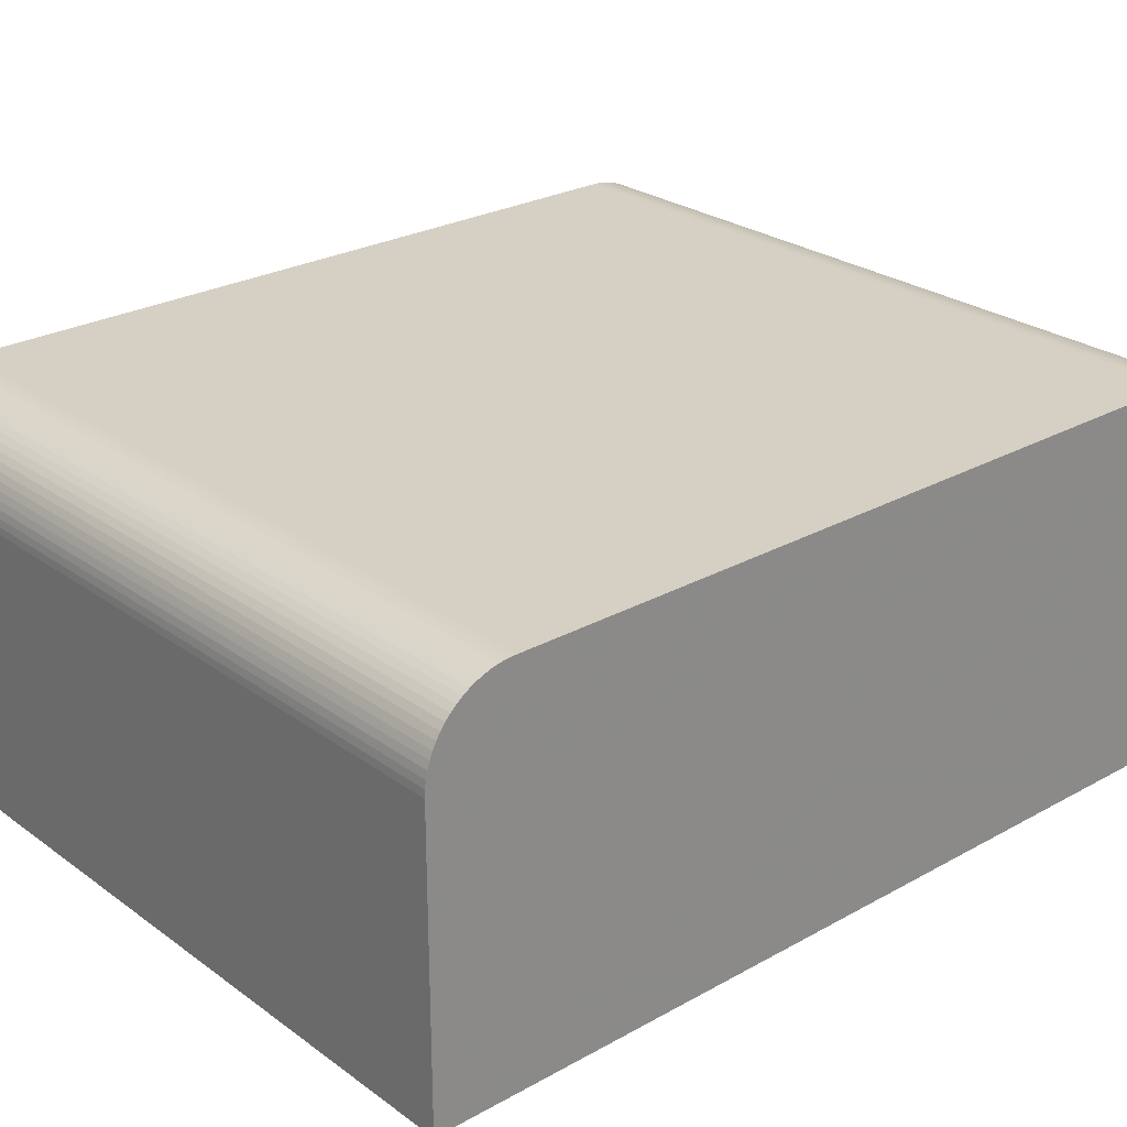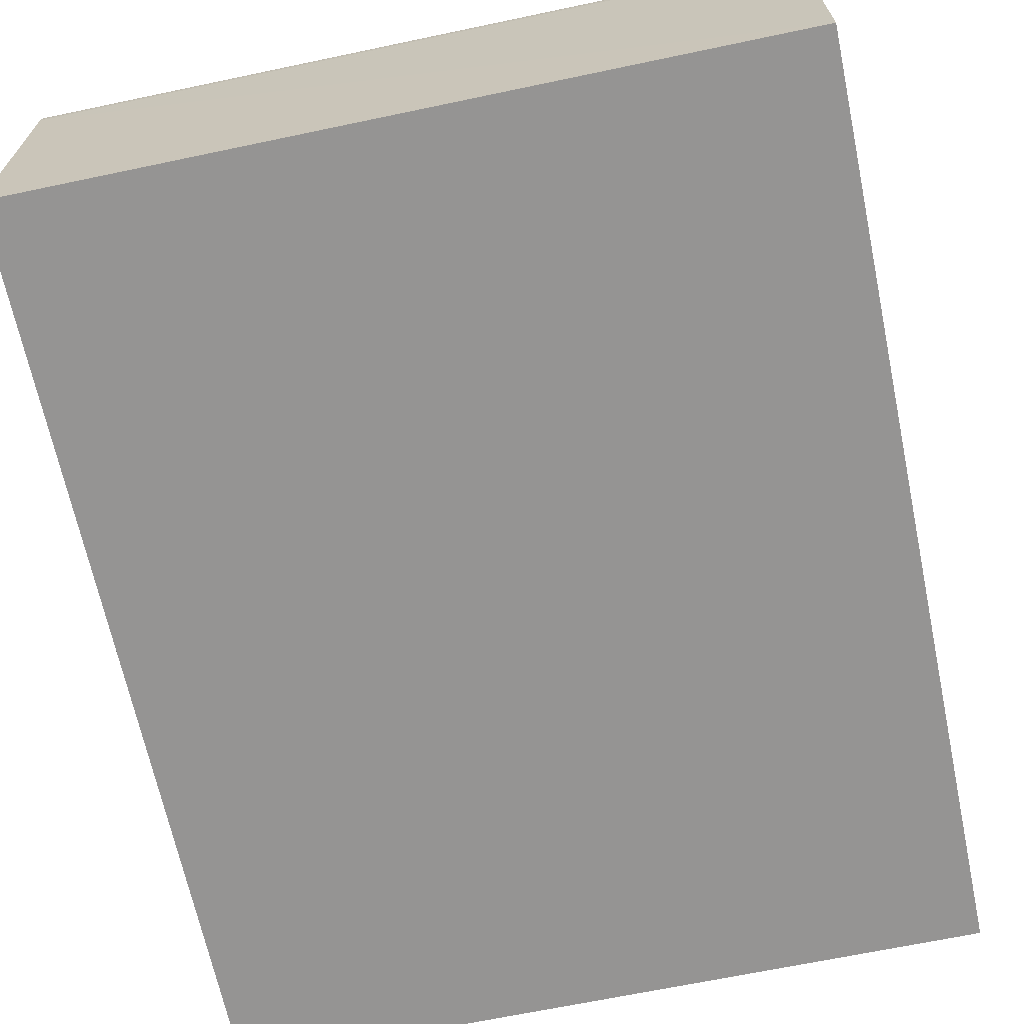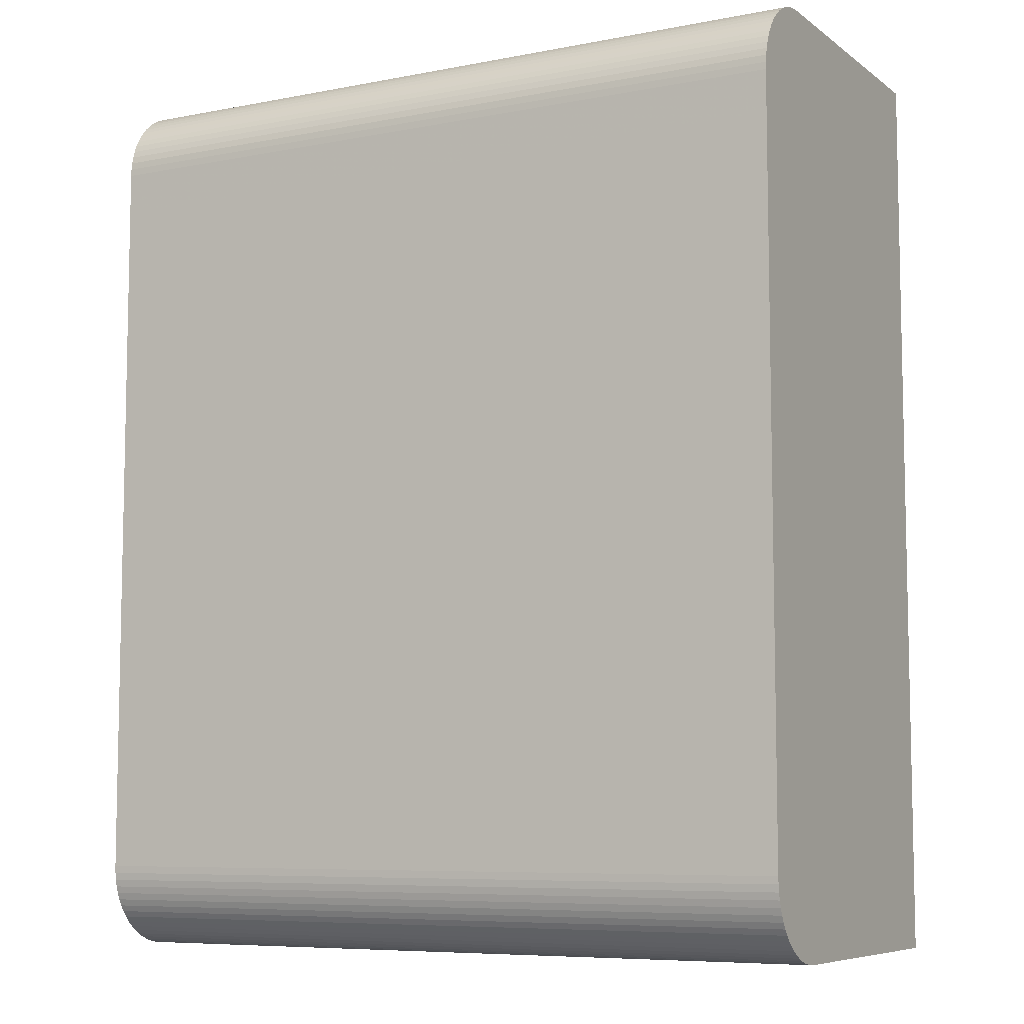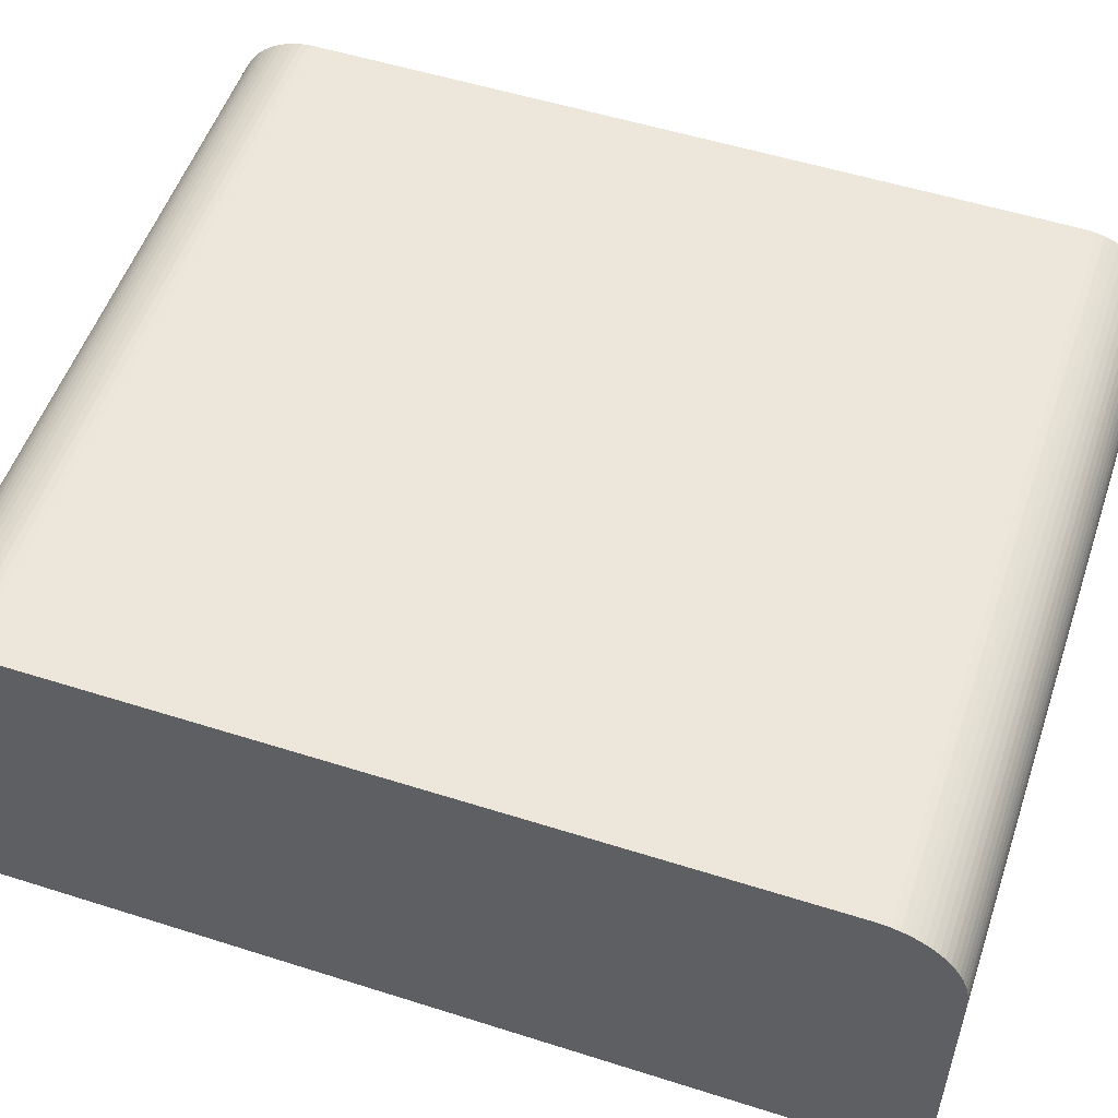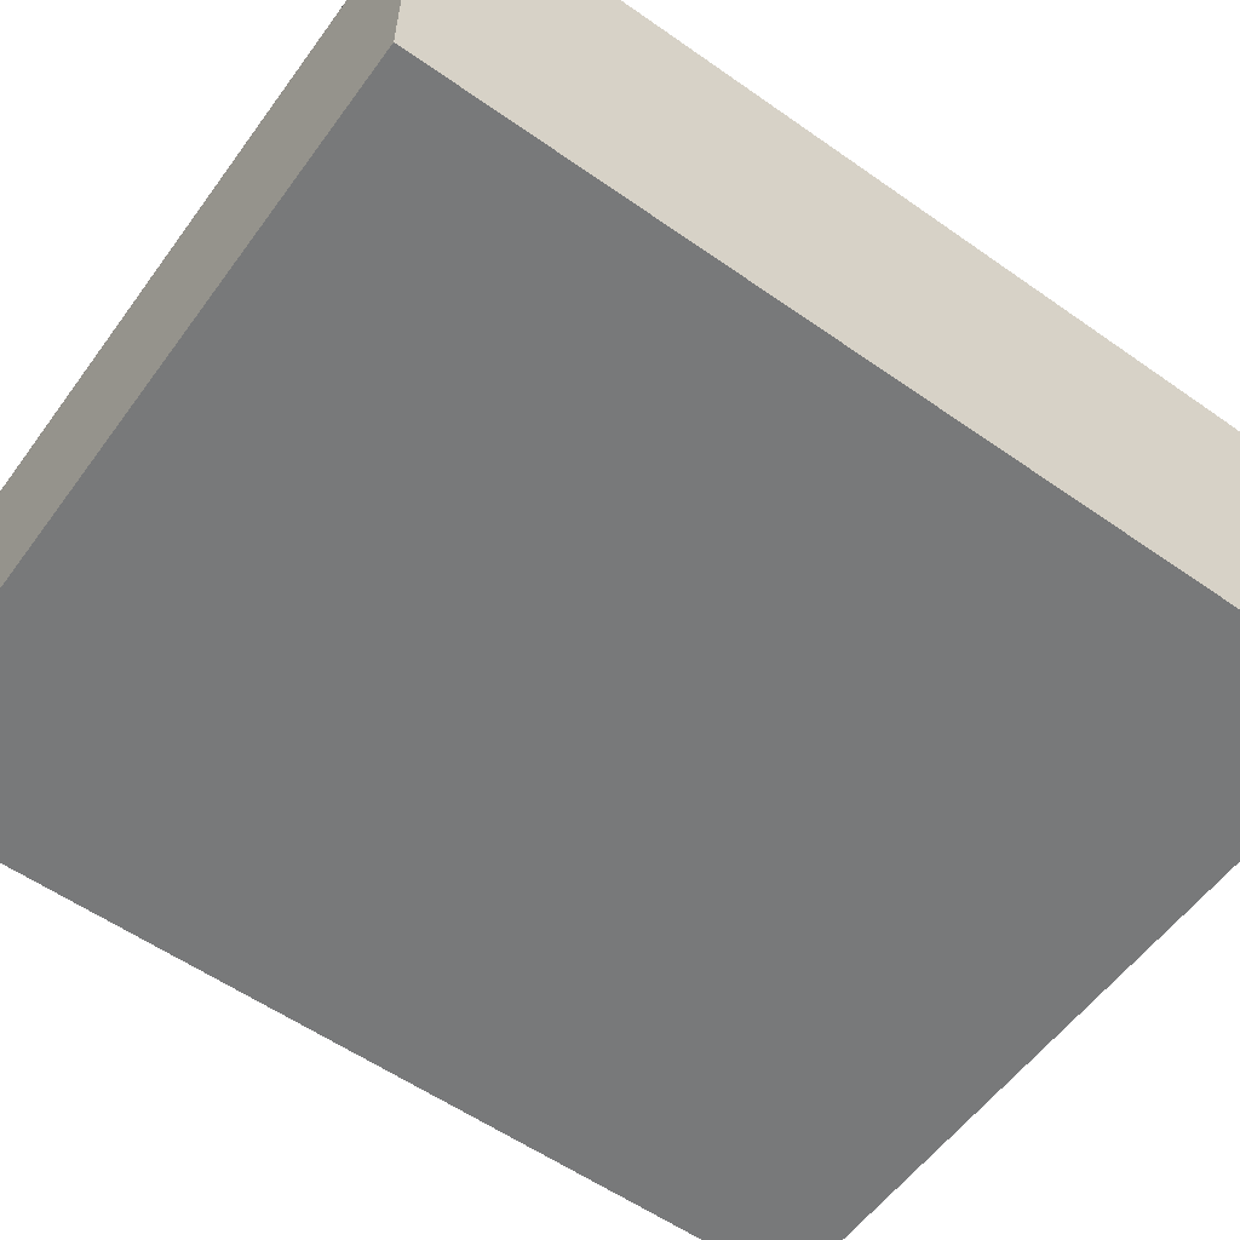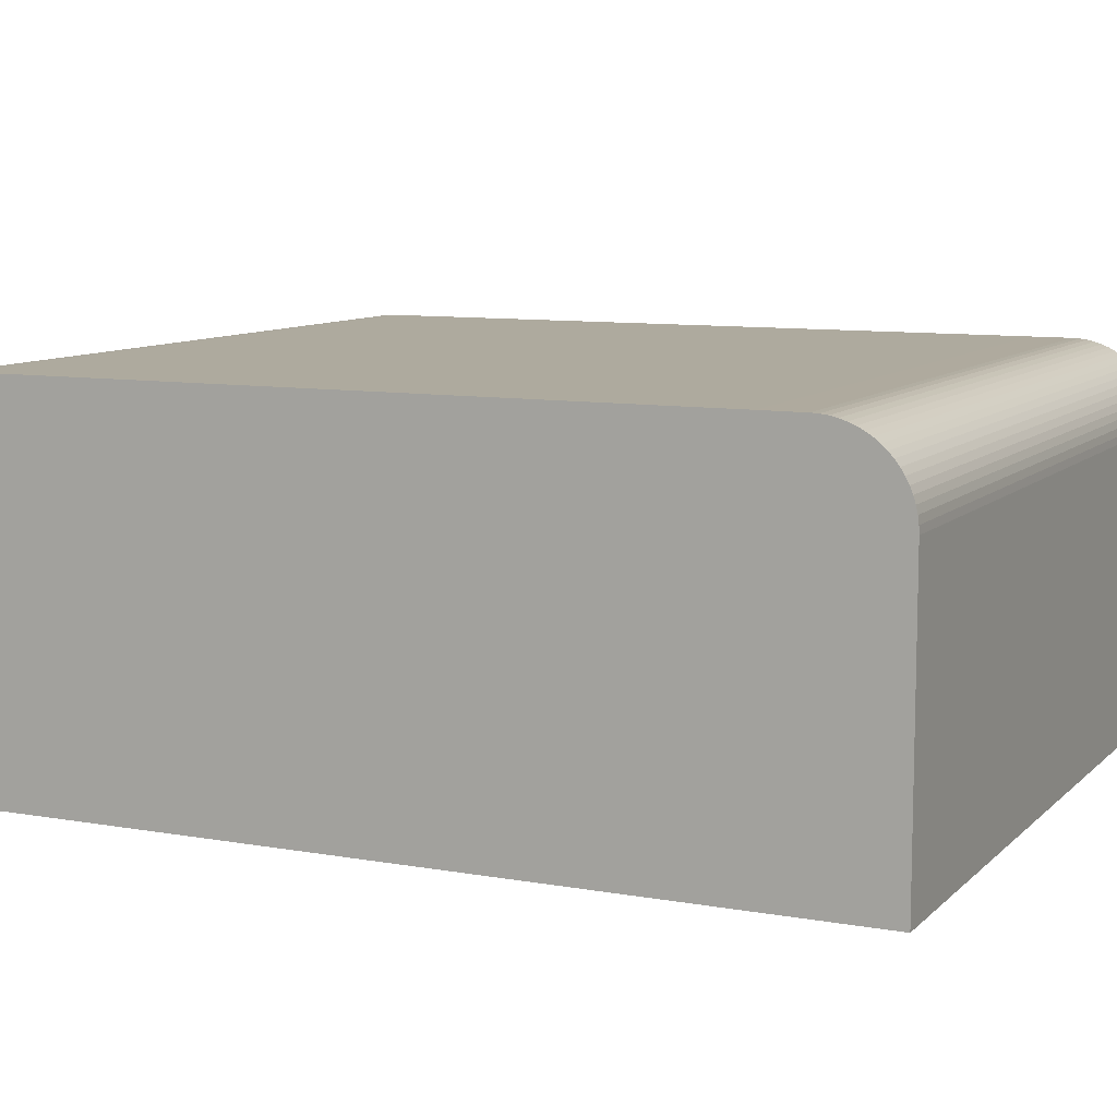
<metadata>
{"format":"obj","ext":"obj","renderer":"f3d","projection":"perspective","resolution":1024,"background":"white","views":[{"elev":26.0,"azim":-131.4,"up":"+Y"},{"elev":-67.1,"azim":-168.1,"up":"+Y"},{"elev":-7.5,"azim":-151.3,"up":"+Z"},{"elev":53.6,"azim":108.7,"up":"+Y"},{"elev":-57.7,"azim":54.0,"up":"+Y"},{"elev":9.3,"azim":-64.8,"up":"+Y"}]}
</metadata>
<code>
v 0.009011 0.008984 0.01099
v -0.008989 0.008984 0.01099
v 0.009011 0.001985 0.01099
v 0.009011 0.009157 0.01098
v -0.008989 0.001985 0.01099
v -0.008989 0.009157 0.01098
v 0.009011 0.001985 -0.01101
v 0.009011 0.009331 0.01096
v -0.008989 0.001985 -0.01101
v -0.008989 0.009331 0.01096
v 0.009011 0.008984 -0.01101
v 0.009011 0.009502 0.01092
v -0.008989 0.008984 -0.01101
v -0.008989 0.009502 0.01092
v 0.009011 0.009157 -0.011
v 0.009011 0.009668 0.01087
v -0.008989 0.009157 -0.011
v -0.008989 0.009668 0.01087
v 0.009011 0.009331 -0.01098
v 0.009011 0.009829 0.0108
v -0.008989 0.009331 -0.01098
v -0.008989 0.009829 0.0108
v 0.009011 0.009502 -0.01094
v 0.009011 0.009984 0.01072
v -0.008989 0.009502 -0.01094
v -0.008989 0.009984 0.01072
v 0.009011 0.009668 -0.01089
v 0.009011 0.01013 0.01063
v -0.008989 0.009668 -0.01089
v -0.008989 0.01013 0.01063
v 0.009011 0.009829 -0.01082
v 0.009011 0.01027 0.01052
v -0.008989 0.009829 -0.01082
v -0.008989 0.01027 0.01052
v 0.009011 0.009984 -0.01074
v 0.009011 0.0104 0.0104
v -0.008989 0.009984 -0.01074
v -0.008989 0.0104 0.0104
v 0.009011 0.01013 -0.01065
v 0.009011 0.01052 0.01027
v -0.008989 0.01013 -0.01065
v -0.008989 0.01052 0.01027
v 0.009011 0.01027 -0.01054
v 0.009011 0.01062 0.01013
v -0.008989 0.01027 -0.01054
v -0.008989 0.01062 0.01013
v 0.009011 0.0104 -0.01042
v 0.009011 0.01072 0.009987
v -0.008989 0.0104 -0.01042
v -0.008989 0.01072 0.009987
v 0.009011 0.01052 -0.01029
v 0.009011 0.0108 0.009834
v -0.008989 0.01052 -0.01029
v -0.008989 0.0108 0.009834
v 0.009011 0.01062 -0.01016
v 0.009011 0.01086 0.00967
v -0.008989 0.01062 -0.01016
v -0.008989 0.01086 0.00967
v 0.009011 0.01072 -0.01001
v 0.009011 0.01092 0.009504
v -0.008989 0.01072 -0.01001
v -0.008989 0.01092 0.009504
v 0.009011 0.0108 -0.009856
v 0.009011 0.01095 0.009334
v -0.008989 0.0108 -0.009856
v -0.008989 0.01095 0.009334
v 0.009011 0.01086 -0.009694
v 0.009011 0.01098 0.009162
v -0.008989 0.01086 -0.009694
v -0.008989 0.01098 0.009162
v 0.009011 0.01092 -0.009528
v 0.009011 0.01098 0.008987
v -0.008989 0.01092 -0.009528
v -0.008989 0.01098 0.008987
v 0.009011 0.01095 -0.009358
v 0.009011 0.01098 0.007986
v -0.008989 0.01095 -0.009358
v -0.008989 0.01098 0.007986
v 0.009011 0.01098 -0.009186
v 0.009011 0.01098 -0.00801
v -0.008989 0.01098 -0.009186
v -0.008989 0.01098 -0.00801
v 0.009011 0.01098 -0.009011
v -0.008989 0.01098 -0.009011
f 1 2 5
f 1 5 3
f 1 3 7
f 1 7 11
f 1 11 15
f 1 15 19
f 1 19 23
f 1 23 27
f 1 27 31
f 1 31 35
f 1 35 39
f 1 39 43
f 1 43 47
f 1 47 51
f 1 51 55
f 1 55 59
f 1 59 63
f 1 63 67
f 1 67 71
f 1 71 75
f 1 75 79
f 1 79 83
f 1 83 80
f 1 80 76
f 1 76 72
f 1 72 68
f 1 68 64
f 1 64 60
f 1 60 56
f 1 56 52
f 1 52 48
f 1 48 44
f 1 44 40
f 1 40 36
f 1 36 32
f 1 32 28
f 1 28 24
f 1 24 20
f 1 20 16
f 1 16 12
f 1 12 8
f 1 8 4
f 1 4 6
f 1 6 2
f 2 6 10
f 2 10 14
f 2 14 18
f 2 18 22
f 2 22 26
f 2 26 30
f 2 30 34
f 2 34 38
f 2 38 42
f 2 42 46
f 2 46 50
f 2 50 54
f 2 54 58
f 2 58 62
f 2 62 66
f 2 66 70
f 2 70 74
f 2 74 78
f 2 78 82
f 2 82 84
f 2 84 81
f 2 81 77
f 2 77 73
f 2 73 69
f 2 69 65
f 2 65 61
f 2 61 57
f 2 57 53
f 2 53 49
f 2 49 45
f 2 45 41
f 2 41 37
f 2 37 33
f 2 33 29
f 2 29 25
f 2 25 21
f 2 21 17
f 2 17 13
f 2 13 9
f 2 9 5
f 3 5 9
f 3 9 7
f 4 8 10
f 4 10 6
f 7 9 11
f 8 12 14
f 8 14 10
f 9 13 11
f 11 13 17
f 11 17 15
f 12 16 18
f 12 18 14
f 15 17 21
f 15 21 19
f 16 20 22
f 16 22 18
f 19 21 25
f 19 25 23
f 20 24 26
f 20 26 22
f 23 25 29
f 23 29 27
f 24 28 30
f 24 30 26
f 27 29 33
f 27 33 31
f 28 32 34
f 28 34 30
f 31 33 37
f 31 37 35
f 32 36 38
f 32 38 34
f 35 37 41
f 35 41 39
f 36 40 42
f 36 42 38
f 39 41 45
f 39 45 43
f 40 44 46
f 40 46 42
f 43 45 49
f 43 49 47
f 44 48 50
f 44 50 46
f 47 49 53
f 47 53 51
f 48 52 54
f 48 54 50
f 51 53 57
f 51 57 55
f 52 56 58
f 52 58 54
f 55 57 61
f 55 61 59
f 56 60 62
f 56 62 58
f 59 61 65
f 59 65 63
f 60 64 66
f 60 66 62
f 63 65 69
f 63 69 67
f 64 68 70
f 64 70 66
f 67 69 73
f 67 73 71
f 68 72 74
f 68 74 70
f 71 73 77
f 71 77 75
f 72 76 78
f 72 78 74
f 75 77 81
f 75 81 79
f 76 80 82
f 76 82 78
f 79 81 84
f 79 84 83
f 80 83 84
f 80 84 82

</code>
